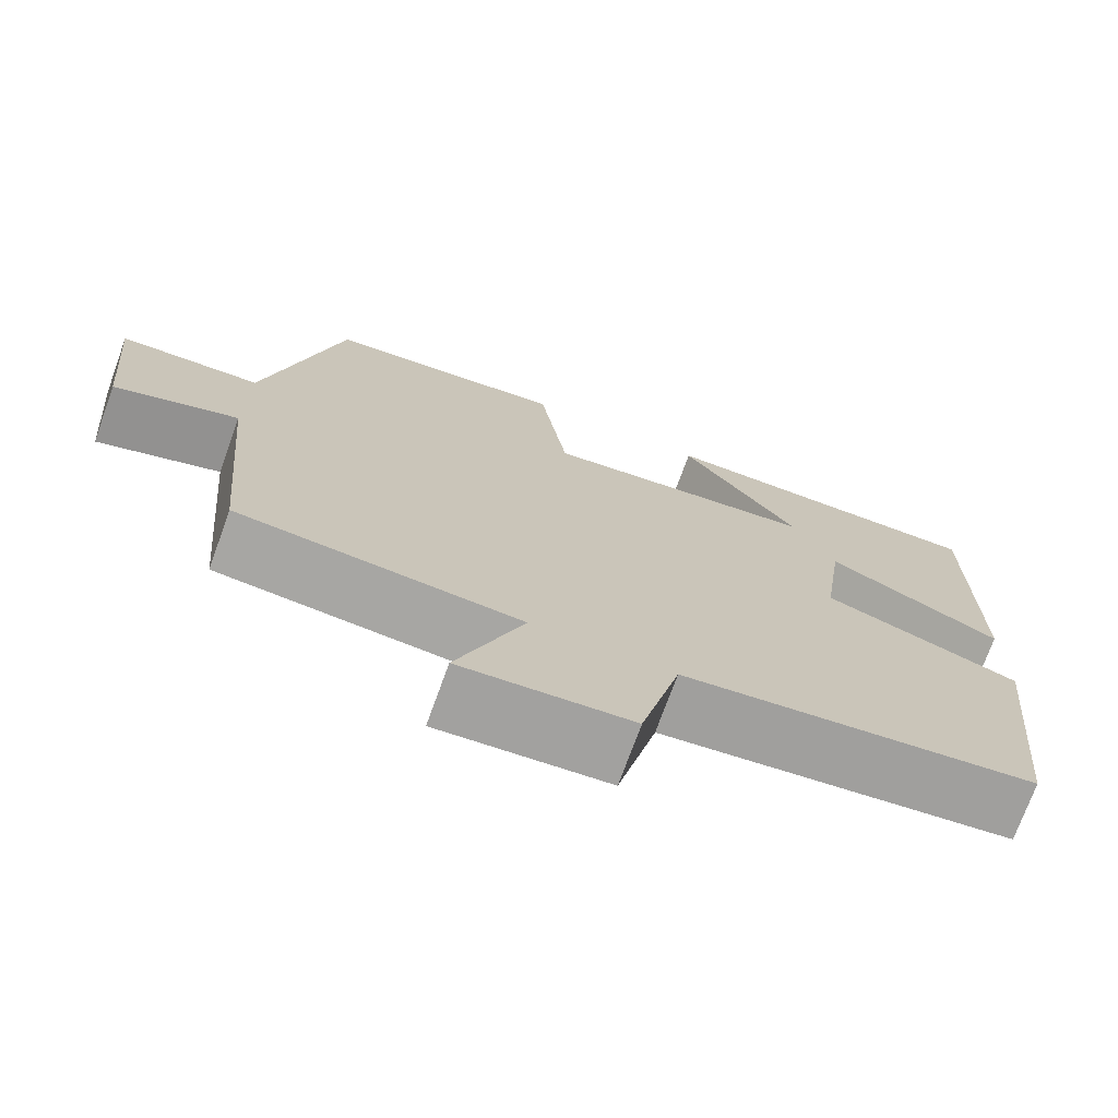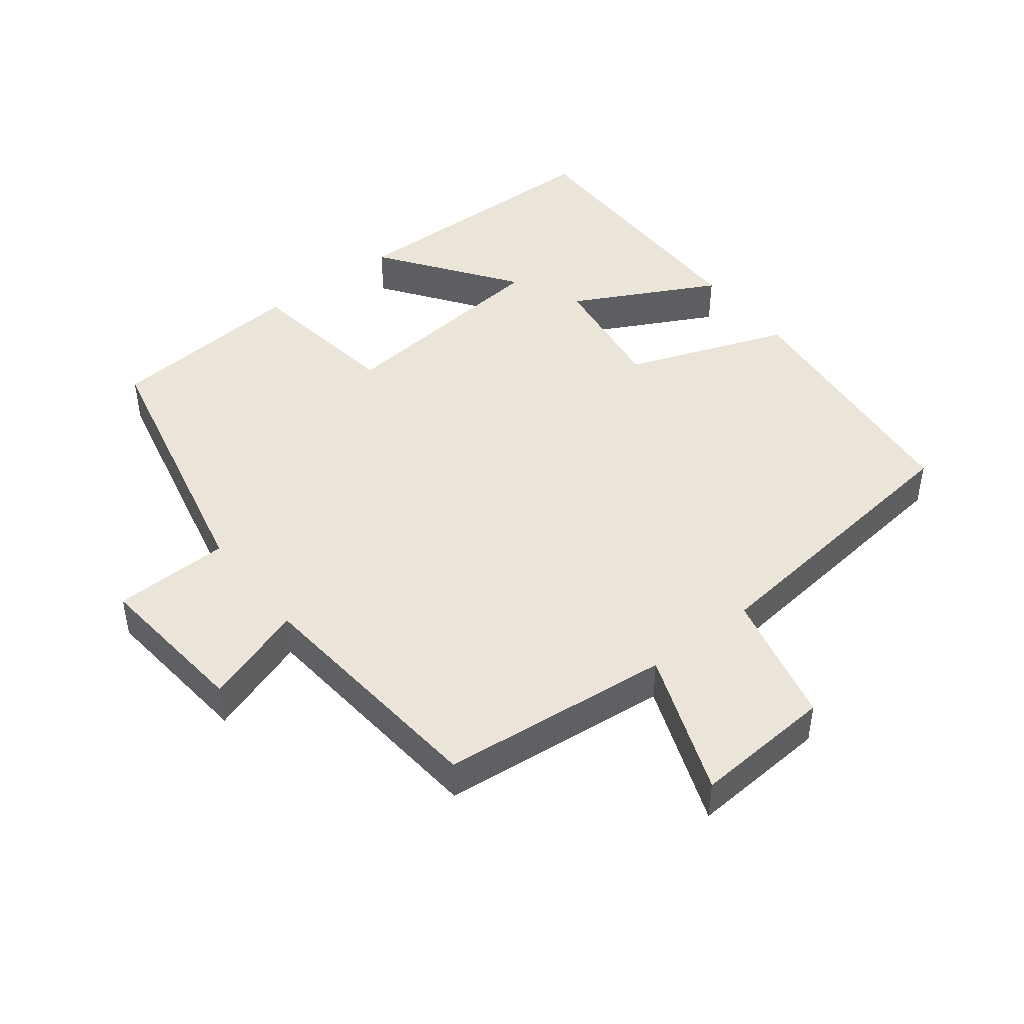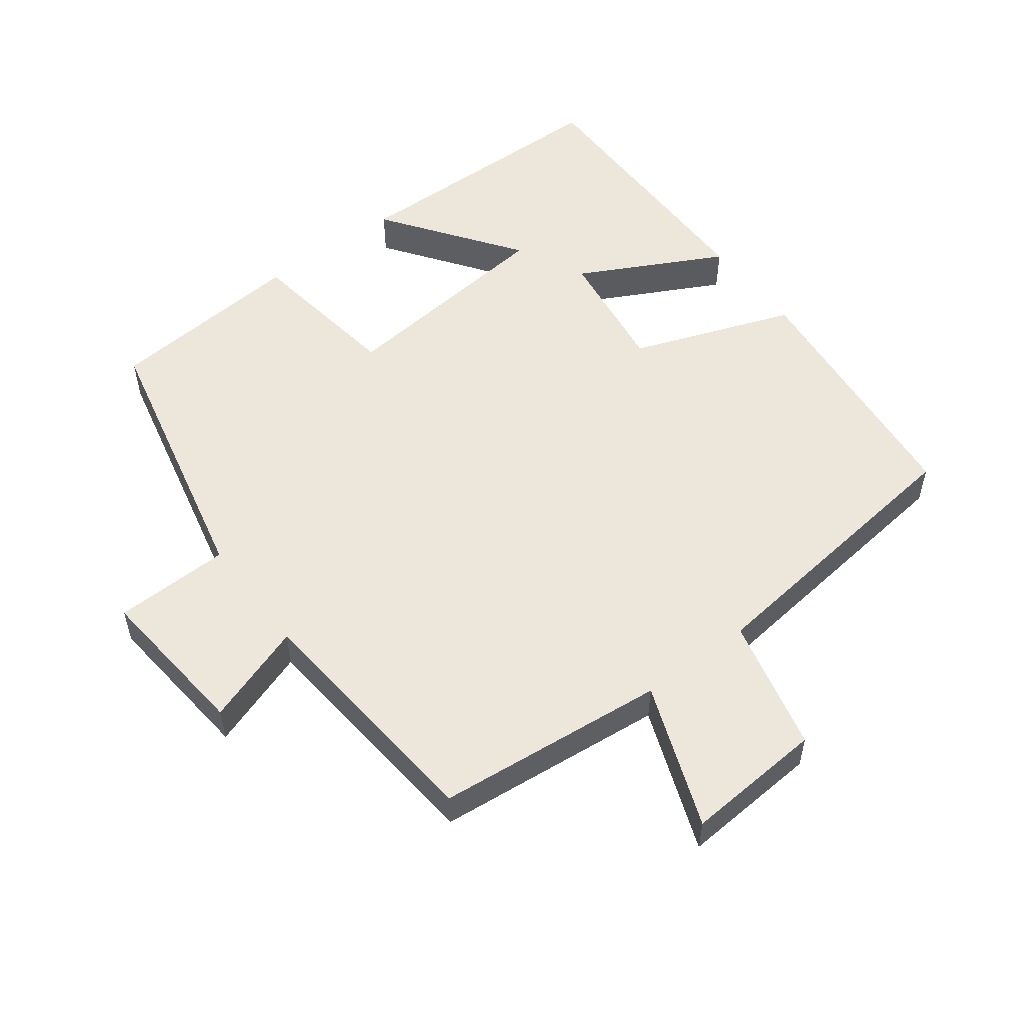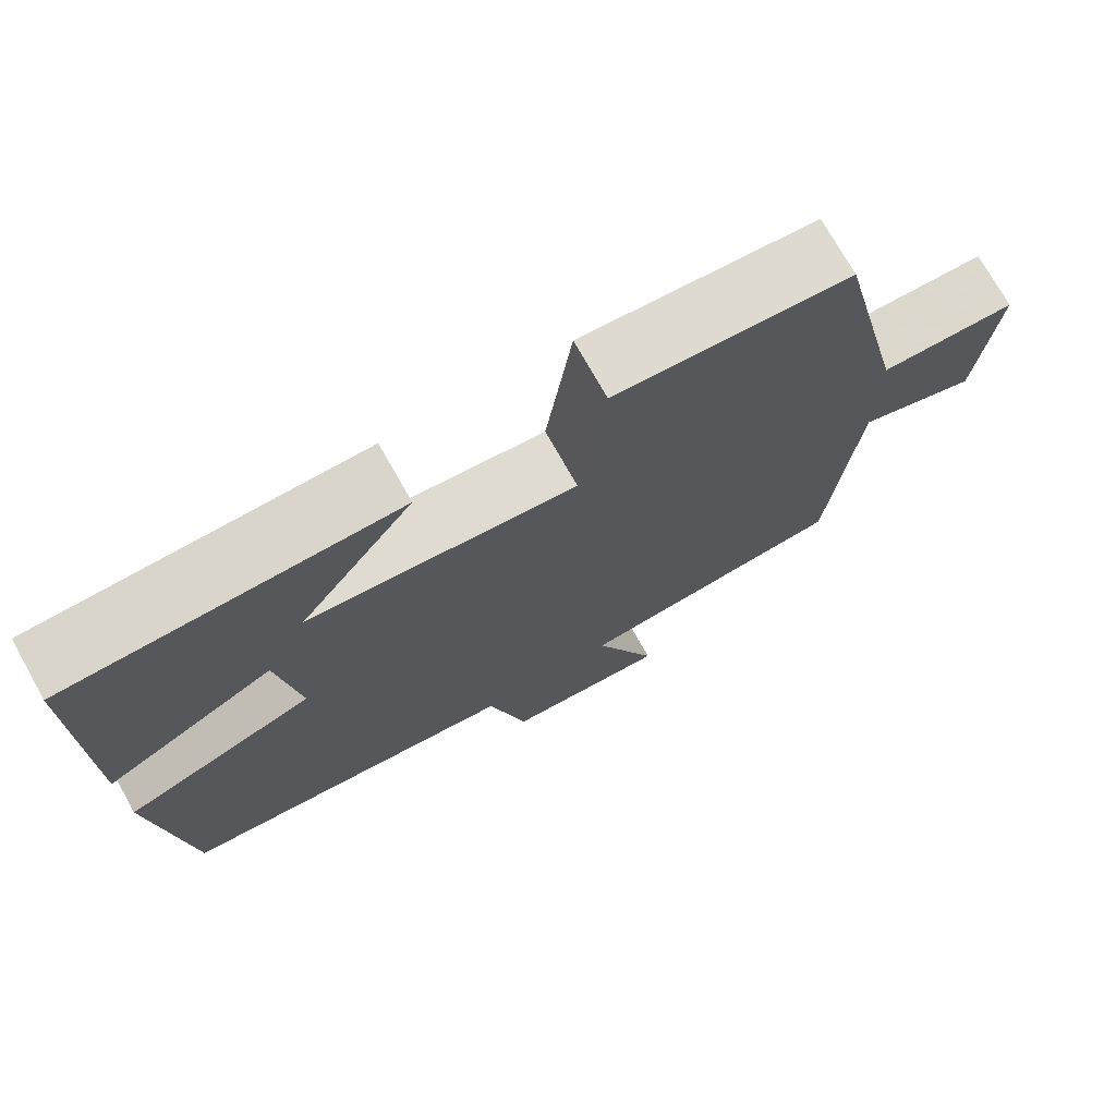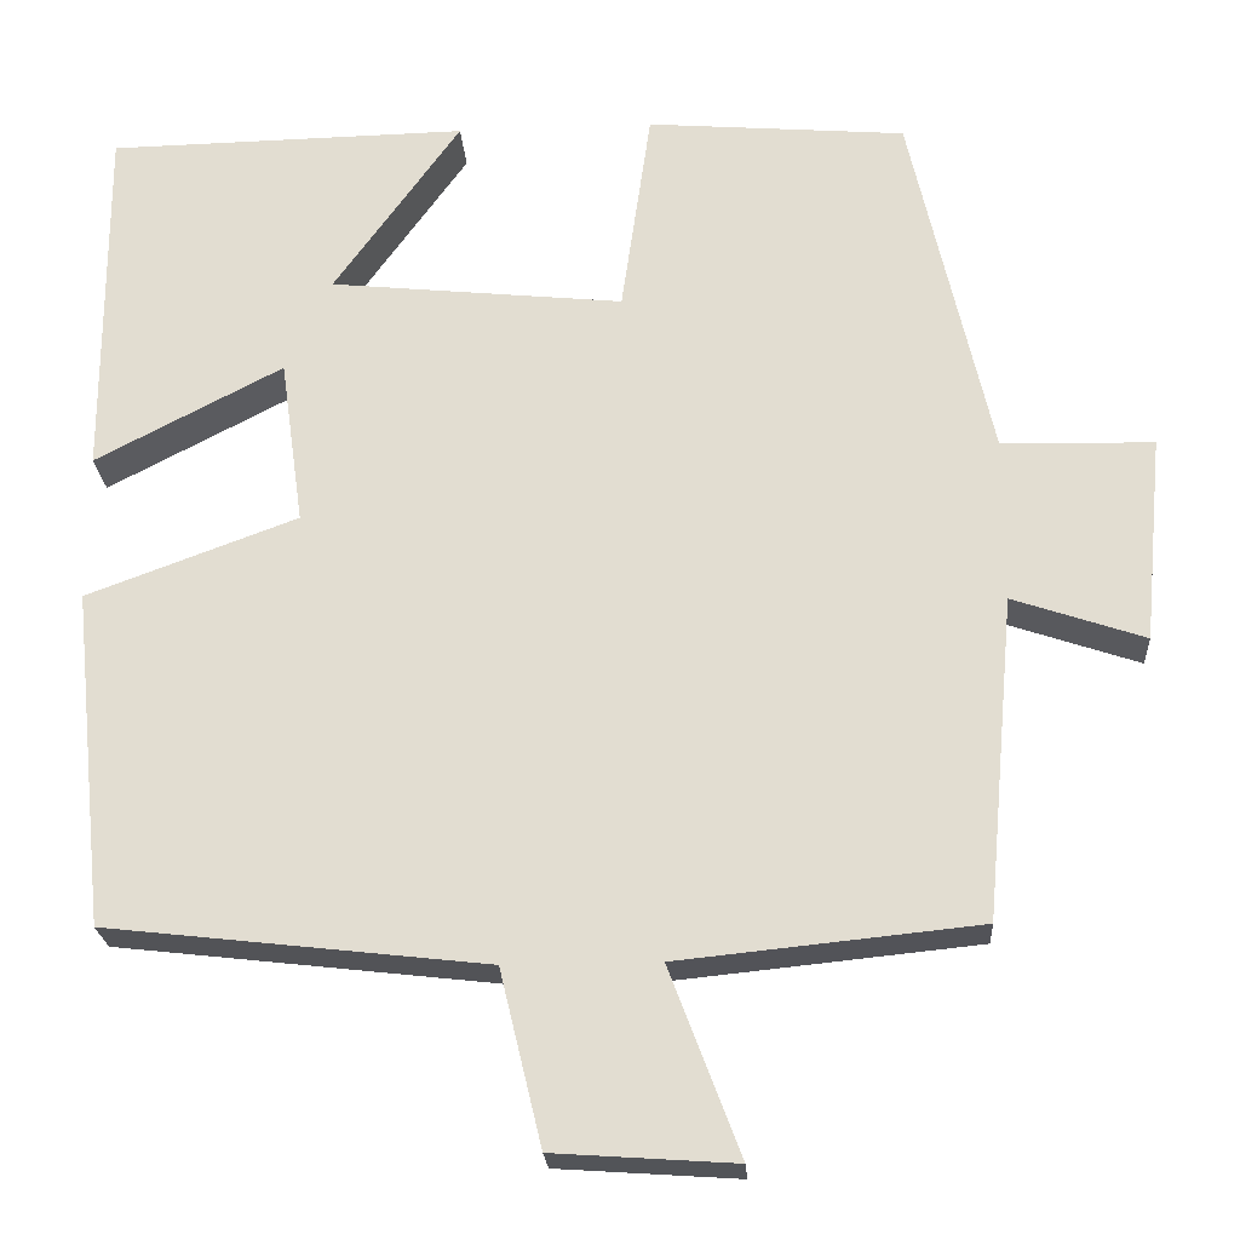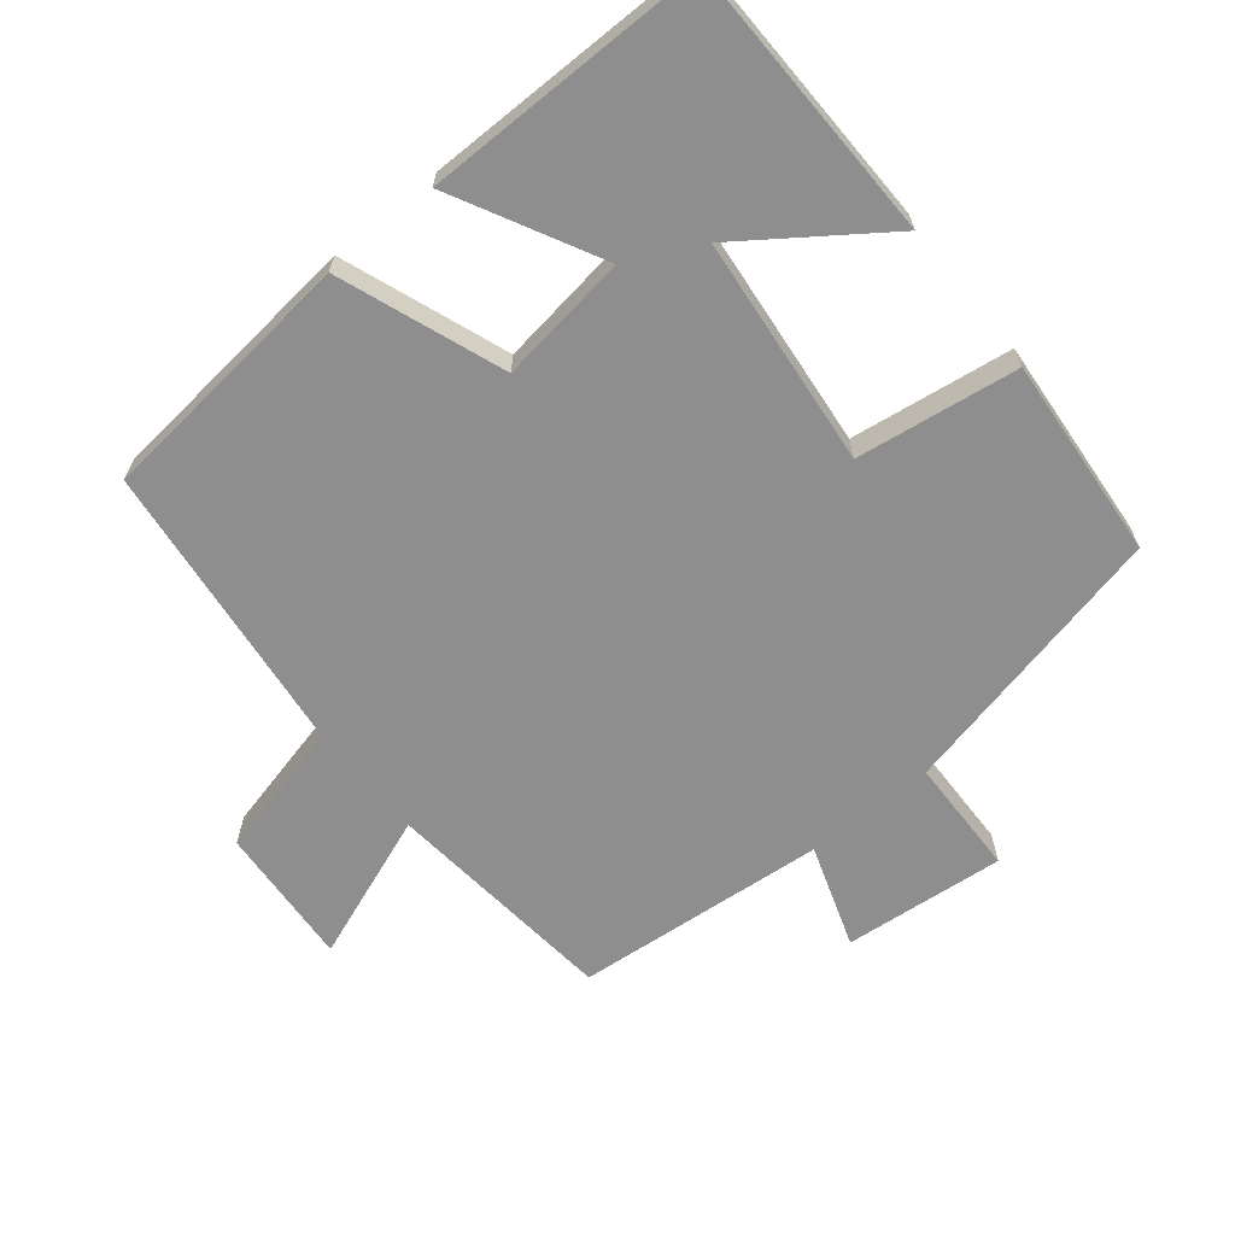
<metadata>
{"format":"obj","ext":"obj","renderer":"f3d","projection":"perspective","resolution":1024,"background":"white","views":[{"elev":-73.2,"azim":160.1,"up":"+Z"},{"elev":45.3,"azim":142.1,"up":"+Y"},{"elev":53.9,"azim":142.9,"up":"+Y"},{"elev":73.7,"azim":-29.3,"up":"+Z"},{"elev":-23.1,"azim":3.7,"up":"+Z"},{"elev":-65.0,"azim":-50.9,"up":"+Y"}]}
</metadata>
<code>
v 0.467 0.07 -0.466
v 0.132 0.07 -0.5
v 0.211 0.07 -0.709
v 0.009 0.07 -0.695
v -0.038 0.07 -0.5
v -0.461 0.07 -0.451
v -0.5 0.07 -0.075
v -0.265 0.07 0.012
v -0.291 0.07 0.198
v -0.5 0.07 0.089
v -0.501 0.07 0.493
v -0.099 0.07 0.5
v -0.24 0.07 0.303
v 0.088 0.07 0.269
v 0.121 0.07 0.5
v 0.41 0.07 0.476
v 0.5 0.07 0.078
v 0.669 0.07 0.074
v 0.647 0.07 -0.156
v 0.5 0.07 -0.106
v 0.467 0 -0.466
v 0.132 0 -0.5
v 0.211 0 -0.709
v 0.009 0 -0.695
v -0.038 0 -0.5
v -0.461 0 -0.451
v -0.5 0 -0.075
v -0.265 0 0.012
v -0.291 0 0.198
v -0.5 0 0.089
v -0.501 0 0.493
v -0.099 0 0.5
v -0.24 0 0.303
v 0.088 0 0.269
v 0.121 0 0.5
v 0.41 0 0.476
v 0.5 0 0.078
v 0.669 0 0.074
v 0.647 0 -0.156
v 0.5 0 -0.106
f 17 18 19 20
f 20 1 2
f 17 20 2
f 16 17 2
f 15 16 2
f 14 15 2
f 13 14 2
f 10 11 12 13
f 9 10 13
f 13 2 3
f 9 13 3
f 8 9 3
f 5 6 7 8
f 5 8 3
f 3 4 5
f 40 39 38 37
f 22 21 40
f 22 40 37
f 22 37 36
f 22 36 35
f 22 35 34
f 22 34 33
f 33 32 31 30
f 33 30 29
f 23 22 33
f 23 33 29
f 23 29 28
f 28 27 26 25
f 23 28 25
f 25 24 23
f 1 21 22 2
f 2 22 23 3
f 3 23 24 4
f 4 24 25 5
f 5 25 26 6
f 6 26 27 7
f 7 27 28 8
f 8 28 29 9
f 9 29 30 10
f 10 30 31 11
f 11 31 32 12
f 12 32 33 13
f 13 33 34 14
f 14 34 35 15
f 15 35 36 16
f 16 36 37 17
f 17 37 38 18
f 18 38 39 19
f 19 39 40 20
f 20 40 21 1

</code>
